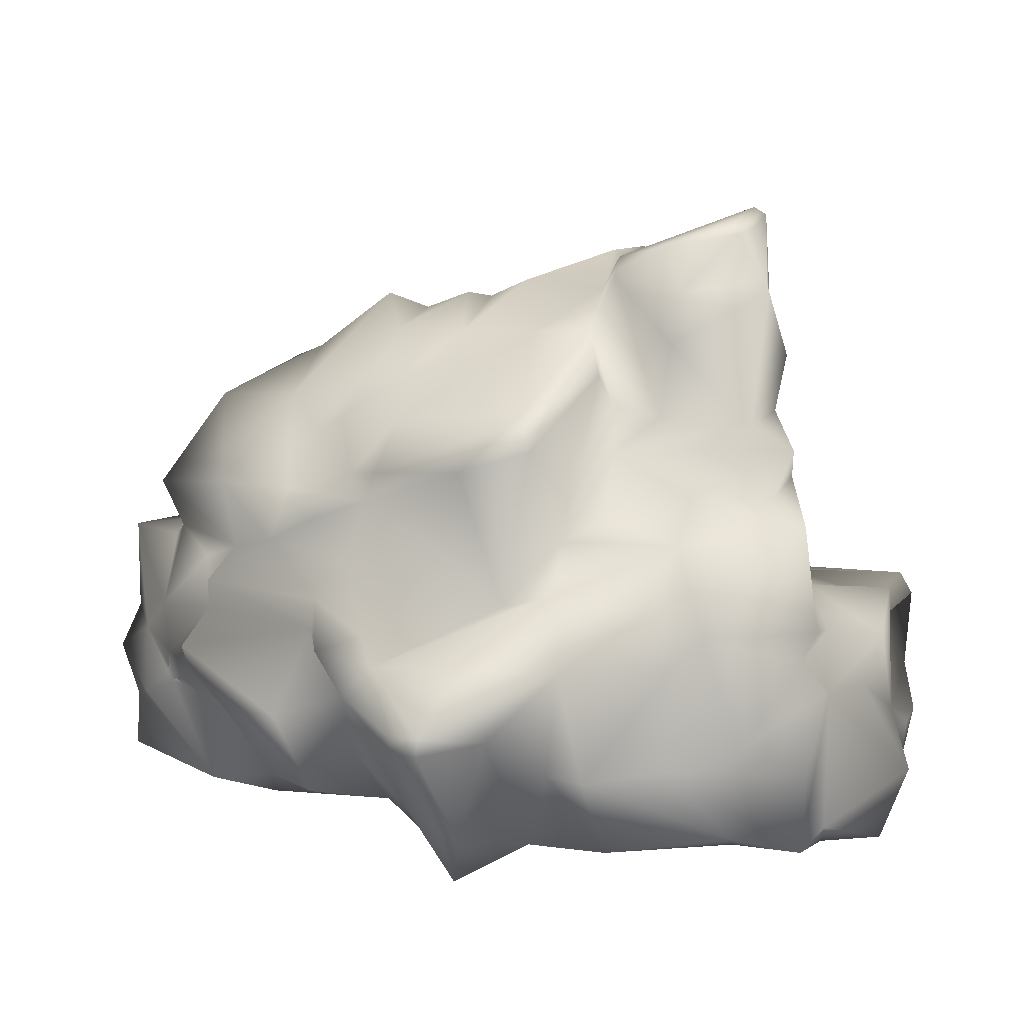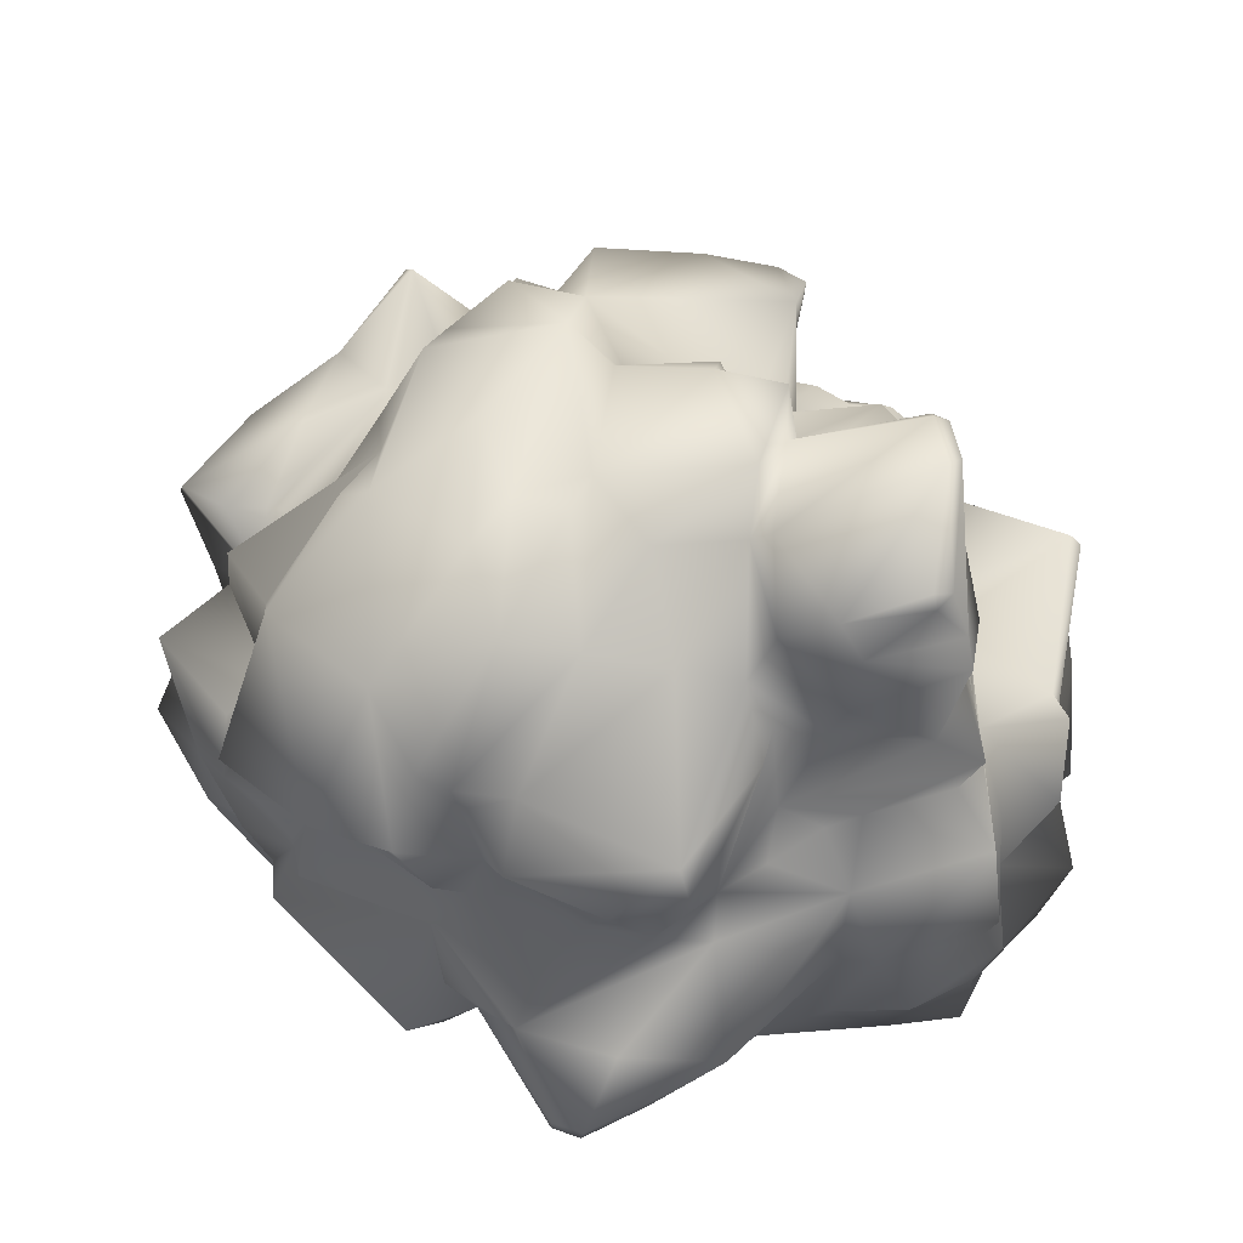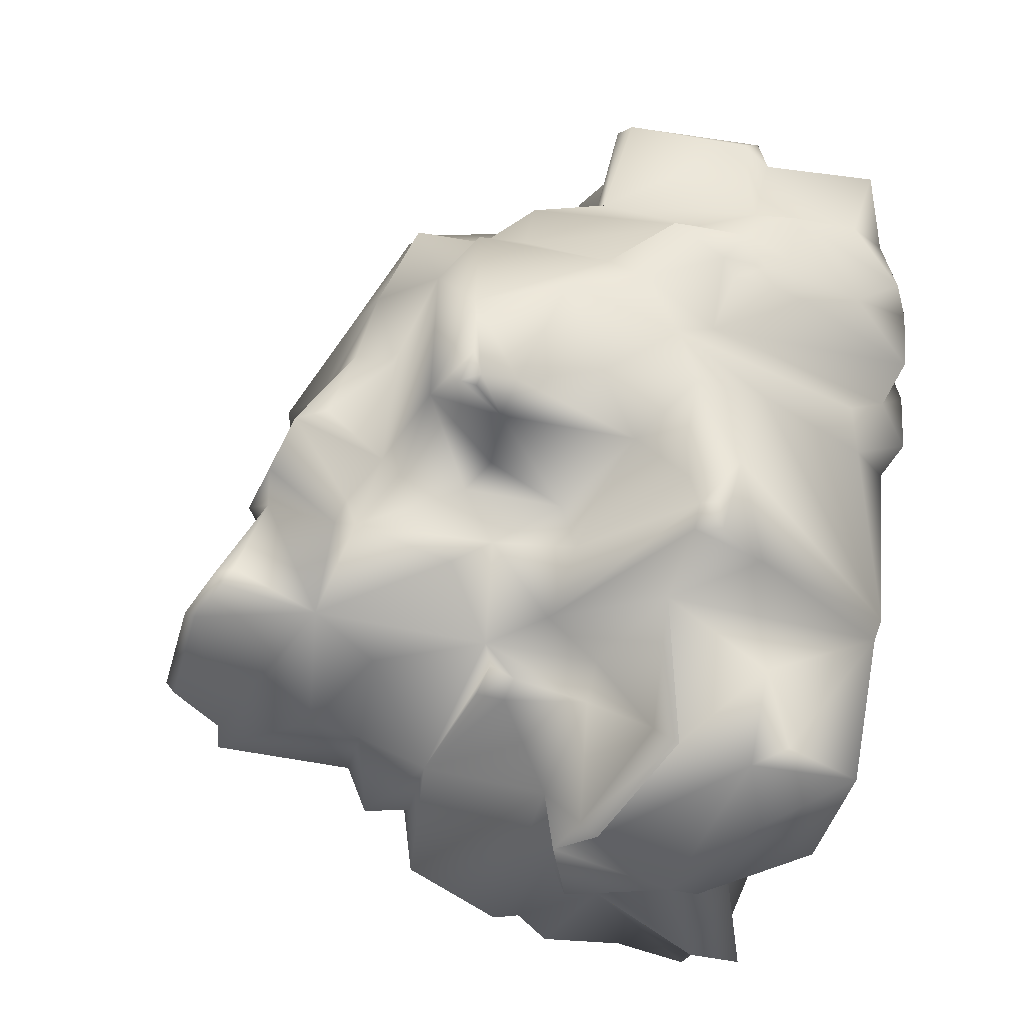
<metadata>
{"format":"obj","ext":"obj","renderer":"f3d","projection":"perspective","resolution":1024,"background":"white","views":[{"elev":7.1,"azim":99.3,"up":"+Y"},{"elev":61.6,"azim":91.9,"up":"+Y"},{"elev":-48.4,"azim":-112.7,"up":"+Z"}]}
</metadata>
<code>
g snowfield_Stone_01_1
v -3.239 1.376 1.881
v -3.096 1.471 1.312
v -3.305 0.6574 1.293
v -3.526 0.5696 1.761
v -3.337 1.648 1.907
v -2.594 2.606 1.489
v -3.142 0.3154 1.417
v -3.156 0.2199 0.9126
v -3.01 0.3613 2.095
v -2.399 -0.08845 0.8756
v -2.527 0.02758 1.811
v -2.893 0.01383 0.9161
v -2.819 0.04696 0.3453
v -2.423 0.04679 0.2828
v -2.733 1.758 0.06894
v -2.281 -0.2553 0.6571
v -1.682 -0.02365 1.781
v -2.806 1.026 2.322
v -2.495 0.4093 -0.02278
v -2.795 2.102 -0.219
v -2.768 2.351 0.4106
v -2.547 2.93 0.2705
v -3.049 1.779 0.6136
v -3.014 1.685 0.4321
v -3.064 1.324 0.4259
v -3.027 1.054 0.4385
v -2.187 0.2007 -0.1429
v -2.187 -0.2578 0.1421
v -2.552 1.251 -0.3376
v -1.82 -0.02319 -1.676
v -2.604 1.553 -1.329
v -2.188 1.212 -1.887
v -1.645 -0.05214 -1.723
v -1.661 1.759 -1.987
v -1.341 -0.1169 -0.935
v -1.953 -0.1499 -0.03137
v -1.631 -0.2005 0.2009
v -2.623 1.881 -0.5292
v -2.476 1.942 -1.108
v -2.092 2.18 -0.7822
v -2.379 2.591 -0.4707
v -2.249 3.243 -0.7343
v -2.451 3.682 -0.199
v -2.588 2.578 0.7264
v -3.124 2.243 0.7381
v -2.895 1.914 1.177
v -3.17 1.606 0.8529
v -2.402 3.24 0.8635
v -2.491 3.666 0.5973
v -1.96 3.813 0.6364
v -1.946 3.84 -0.8599
v -0.9528 3.865 -0.5551
v -1.25 3.913 0.3221
v -1.066 4.386 -0.3143
v -2.071 3.473 1.164
v -1.5 4.162 0.7399
v -1.951 3.997 1.181
v -1.7 3.744 1.609
v -2.171 2.533 1.702
v -1.835 2.469 1.739
v -2.526 3.204 1.176
v -2.979 2.634 2.009
v -3.05 2.534 2.067
v -2.473 2.237 2.558
v -2.063 2.384 2.164
v -1.731 2.417 2.759
v -2 2.063 3.204
v -1.037 2.303 2.984
v -0.8474 2.569 2.586
v -0.6774 1.778 3.034
v -0.3688 2.319 3.194
v -0.3961 1.341 3.508
v 0.0529 2.25 3.672
v 0.4743 2.394 2.777
v -0.7938 1.35 3.376
v -0.01514 1.512 3.687
v 0.6562 2.249 3.125
v 0.8782 1.672 3.186
v 0.5595 1.407 3.441
v -0.4779 2.591 3.186
v -1.026 3.174 2.071
v 0.06454 2.837 2.832
v 0.5202 2.757 2.813
v -0.3072 3.749 2.265
v 0.4676 3.454 2.738
v 1.265 2.778 3.058
v 1.775 2.831 2.394
v 1.05 3.492 1.988
v -0.2851 3.833 2.057
v -1.429 3.894 1.754
v -0.7282 4.146 1.317
v 0.365 4.324 1.297
v 1.945 2.818 1.805
v 1.57 3.261 1.651
v 0.9543 4.052 1.097
v 1.673 2.348 2.034
v 1.376 2.252 2.407
v 1.004 2.375 2.962
v 1.457 2.179 2.622
v -0.08311 4.187 1.055
v -0.1982 4.282 0.5156
v 0.1046 4.324 0.6649
v 1.652 2.905 1.359
v 1.015 4.033 0.5503
v 1.735 3.38 1.397
v 1.765 3.35 0.9521
v 1.114 4.042 -0.06692
v 2.287 3.449 -0.1413
v 2.167 2.974 1.043
v 2.474 3.017 0.3271
v 1.933 2.712 1.192
v 2.241 2.373 0.5029
v 2.139 1.927 0.02425
v 2.688 1.511 0.9782
v 1.965 2.205 1.317
v 2.101 2.599 1.541
v 2.677 1.756 1.044
v 2.454 3.181 -0.2303
v 1.999 2.435 -0.4093
v 1.635 3.722 -0.6665
v 1.211 4.063 -0.5343
v 2.101 1.939 1.559
v 1.799 2.025 2.526
v 1.962 1.672 1.622
v 1.453 1.75 2.618
v 1.723 1.459 2.779
v 2.569 1.075 1.784
v 2.429 1.228 1.271
v 2.386 1.569 1.49
v 2.239 0.4069 1.569
v 2.134 0.6795 1.212
v 2.375 0.3973 0.8014
v 2.042 0.07792 0.7036
v 2.397 -0.2377 0.3739
v 2.765 0.2746 0.466
v 2.739 0.1876 0.2751
v 2.203 0.03619 -0.1923
v 1.442 0.1343 -0.2147
v 3.052 1.027 0.01699
v 2.547 0.6753 -0.3825
v 2.894 1.535 -0.5147
v 1.578 0.2093 1.074
v 2.348 0.5731 -0.6328
v 2.104 -0.03362 -0.7849
v 2.203 0.03619 -0.1923
v 2.039 0.09927 -1.775
v 2.074 1.462 -1.295
v 2.159 0.6496 -1.263
v 2.191 1.876 -1.071
v 2.202 2.03 -0.4
v 1.969 2.417 -1.324
v 2.907 1.582 0.2491
v 1.442 0.1343 -0.2147
v 0.7699 -0.124 -1.615
v 1.564 -0.0648 -1.761
v 1.835 2.572 -0.744
v 1.535 2.536 -1.139
v 1.653 3.112 -0.7887
v 1.251 3.452 -0.7357
v 1.909 -0.01902 -2.32
v 3.299 1.095 0.4764
v 3.288 0.9526 0.497
v 3.223 0.9707 0.7108
v 3.224 1.093 0.7077
v 1.279 0.259 2.651
v 0.02204 0.257 3.725
v 0.6368 0.004297 2.28
v 1.088 0.27 2.205
v 1.349 0.9048 2.547
v 1.018 0.9984 2.987
v 0.9313 1.006 3.107
v 0.9408 1.038 3.09
v 0.9474 1.057 3.087
v 1.314 1.187 2.843
v 1.097 1.297 3.077
v 0.8919 1.089 3.158
v 0.6908 0.8626 3.417
v -0.5858 0.2772 3.082
v -0.4738 0.2428 2.115
v -0.2563 0.8505 3.679
v -0.8205 0.3975 3.424
v 0.08486 1.157 3.829
v 0.1519 0.7346 3.662
v -1.077 0.9454 3.311
v -1.315 0.7024 2.916
v -0.5858 0.2772 3.082
v -1.713 0.155 2.278
v -2.01 0.8501 2.889
v -1.857 1.237 2.963
v -2.618 1.895 2.545
v -2.767 0.6145 2.459
v -2.315 -0.05538 2.563
v -1.713 0.155 2.278
v -3.211 1.425 2.216
v -1.979 1.941 3.169
v -1.327 2.084 3.671
v -1.353 1.974 3.697
v -1.041 2.281 3.276
v -1.042 1.376 3.483
v -3.389 1.271 0.9898
v -3.06 0.5756 0.6608
v -3.081 1.418 0.6318
v -0.4738 0.2428 2.115
v -1.682 -0.02365 1.781
v 1.578 0.2093 1.074
v 1.088 0.27 2.205
v 0.6368 0.004297 2.28
v 1.919 1.006 2.375
v -0.8687 4.59 -0.2828
v -1.126 4.202 0.4045
v -0.06889 4.685 -0.5757
v -0.6883 4.708 -0.7689
v 0.4225 4.439 0.1117
v 0.3202 4.373 -0.5333
v 1.113 4.494 -0.7189
v -0.6744 4.054 -0.8441
v -0.9671 4.056 -1.434
v -0.4461 4.07 -0.8804
v -0.3184 4.593 -0.7597
v -0.3913 4.149 -1.893
v -0.4099 4.832 -1.698
v 0.4144 4.639 -0.6786
v -0.3151 4.952 -1.699
v 0.1053 5.049 -1.778
v 1.119 4.726 -1.106
v 0.9973 4.929 -1.681
v -1.08 3.738 -0.78
v -1.185 3.246 -0.8907
v -1.428 3.122 -0.7728
v -1.224 2.433 -0.7853
v -1.965 3.259 -0.8607
v -1.303 2.353 -1.31
v -2.355 1.878 -1.375
v -1.156 2.995 -1.38
v -0.8705 2.408 -1.709
v -0.4658 2.768 -1.759
v -0.5538 1.856 -1.696
v -1.307 1.766 -3.045
v -1.34 1.579 -3.149
v 0.04158 1.758 -2.862
v 0.07603 1.596 -2.924
v -0.4533 1.898 -2.064
v 0.4112 1.896 -2.301
v 0.3036 1.875 -2.963
v 0.8179 1.553 -2.916
v 0.9476 1.611 -2.476
v 1.859 1.736 -2.424
v 1.676 2.551 -2.314
v 2.188 1.715 -1.555
v 1.969 2.417 -1.324
v 0.6538 2.835 -2.152
v 1.525 2.738 -1.388
v 1.292 2.724 -2.038
v 1.276 3.108 -2.194
v 1.653 3.112 -0.7887
v 0.6702 3.383 -2.007
v 1.215 3.291 -1.842
v 1.223 3.363 -1.109
v 1.351 3.959 -1.207
v 1.246 4.388 -1.976
v 0.5695 3.836 -2.091
v 1.113 4.494 -0.7189
v 1.211 4.063 -0.5343
v 2.074 1.462 -1.295
v 2.159 0.6496 -1.263
v 2.205 0.8649 -1.862
v 1.886 1.502 -2.306
v 1.845 0.6015 -2.356
v 1.909 -0.01902 -2.32
v 1.153 1.123 -2.504
v 1.863 1.273 -2.503
v 1.571 0.1076 -2.492
v 0.8536 0.4494 -3.154
v 1.044 -0.08381 -2.927
v 0.5403 0.2226 -2.552
v 0.3606 0.8577 -2.997
v 0.8187 1.152 -2.763
v 1.212 -0.09585 -2.453
v -0.2594 -0.04441 -1.855
v 0.7699 -0.124 -1.615
v 0.1813 0.7077 -3.13
v -0.508 0.0442 -3.05
v -0.2594 -0.04441 -1.855
v -1.345 0.09885 -3.001
v -1.645 -0.05214 -1.723
v -1.341 -0.1169 -0.935
v -0.7752 0.6356 -3.186
v -1.476 0.7329 -3.014
v -1.277 0.9538 -3.098
v -1.561 0.903 -2.345
v -1.34 1.579 -3.149
v 0.07603 1.596 -2.924
v -2.253 1.807 -1.839
v -2.35 1.617 -1.845
v -2.383 1.82 -1.688
v -2.445 1.684 -1.674
v -2.307 3.563 -0.8911
v -2.219 3.568 -0.93
v -2.217 3.702 -0.9329
v -2.373 3.653 -0.7291
v -1.033 3.289 -1.595
v -0.07054 3.557 -1.891
v -0.4911 2.734 -2.01
v -0.2363 2.749 -2.1
v -0.4882 2.536 -2.08
v -0.2915 2.536 -2.134
v 1.039 4.456 -1.947
v 0.02728 4.987 -1.874
v 0.9499 4.867 -1.813
v 1.193 4.369 -1.277
v 1.059 4.83 -1.707
v 1.119 4.726 -1.106
v 0.9973 4.929 -1.681
v 0.1053 5.049 -1.778
v -0.3216 4.888 -1.809
v -1.385 3.055 2.118
v -1.579 2.525 2.105
v 1.251 3.452 -0.7357
v 1.535 2.536 -1.139
f 1 2 3
f 4 1 3
f 5 2 1
f 5 6 2
f 3 7 4
f 3 8 7
f 4 7 9
f 7 10 9
f 9 10 11
f 12 10 7
f 7 8 12
f 12 13 10
f 13 14 10
f 15 14 13
f 10 14 16
f 10 16 17
f 10 17 11
f 18 4 9
f 15 19 14
f 19 15 20
f 20 15 21
f 22 20 21
f 15 23 21
f 24 23 15
f 25 24 15
f 26 25 15
f 15 13 26
f 19 27 14
f 14 27 28
f 28 16 14
f 29 27 19
f 20 29 19
f 27 29 30
f 29 31 30
f 31 32 30
f 33 30 32
f 32 34 33
f 30 33 35
f 30 35 36
f 27 36 28
f 30 36 27
f 36 35 37
f 28 36 37
f 38 31 29
f 31 38 39
f 39 38 40
f 40 38 41
f 40 41 42
f 41 22 42
f 43 42 22
f 44 43 22
f 22 41 20
f 20 41 38
f 21 44 22
f 21 45 44
f 45 46 44
f 47 46 45
f 46 48 44
f 44 48 49
f 49 43 44
f 48 50 49
f 43 49 50
f 51 43 50
f 52 51 50
f 52 50 53
f 52 53 54
f 55 50 48
f 53 50 56
f 50 57 56
f 50 55 57
f 57 58 56
f 57 55 58
f 58 55 59
f 60 58 59
f 55 61 59
f 46 61 48
f 48 61 55
f 6 59 61
f 6 62 59
f 6 63 62
f 63 64 62
f 65 62 64
f 59 62 65
f 65 60 59
f 65 64 66
f 64 67 66
f 66 68 65
f 65 68 69
f 68 70 69
f 71 69 70
f 70 72 71
f 72 73 71
f 73 74 71
f 75 72 70
f 76 73 72
f 73 77 74
f 73 78 77
f 78 73 79
f 73 76 79
f 71 80 69
f 69 80 81
f 80 82 81
f 82 80 83
f 83 80 71
f 74 83 71
f 81 82 84
f 82 85 84
f 82 83 85
f 83 86 85
f 86 87 85
f 85 87 88
f 85 88 89
f 84 89 81
f 85 89 84
f 81 89 90
f 89 91 90
f 88 92 89
f 92 91 89
f 56 90 91
f 93 88 87
f 94 88 93
f 88 94 95
f 95 92 88
f 93 87 96
f 87 86 97
f 87 97 96
f 86 98 97
f 99 97 98
f 95 100 92
f 91 100 56
f 91 92 100
f 100 101 56
f 102 100 95
f 101 100 102
f 103 94 93
f 102 95 104
f 102 104 101
f 104 95 105
f 95 94 105
f 94 103 105
f 104 105 106
f 103 106 105
f 106 107 104
f 106 108 107
f 106 109 108
f 109 106 103
f 110 108 109
f 111 110 109
f 111 109 103
f 110 111 112
f 113 110 112
f 113 112 114
f 112 111 115
f 111 116 115
f 112 115 117
f 112 117 114
f 118 110 113
f 108 110 118
f 119 118 113
f 118 119 120
f 118 120 108
f 120 121 108
f 107 108 121
f 96 115 116
f 96 122 115
f 117 115 122
f 96 123 122
f 122 123 124
f 124 123 125
f 125 126 124
f 127 124 126
f 127 128 124
f 128 129 124
f 124 129 122
f 117 122 129
f 128 127 130
f 130 131 128
f 128 131 132
f 132 131 133
f 132 133 134
f 132 134 135
f 136 135 134
f 137 136 134
f 134 138 137
f 134 133 138
f 137 139 136
f 140 139 137
f 140 141 139
f 133 142 138
f 131 142 133
f 143 141 140
f 143 140 144
f 145 144 140
f 143 144 146
f 147 141 143
f 143 146 148
f 148 147 143
f 147 149 141
f 150 141 149
f 149 151 150
f 147 151 149
f 151 119 150
f 141 150 152
f 114 152 150
f 113 114 150
f 113 150 119
f 144 145 153
f 144 153 154
f 155 144 154
f 146 144 155
f 151 156 119
f 157 156 151
f 156 157 158
f 119 156 158
f 158 159 119
f 159 120 119
f 120 159 121
f 160 155 154
f 146 155 160
f 160 148 146
f 161 152 114
f 161 141 152
f 141 161 139
f 139 161 162
f 161 163 162
f 161 164 163
f 139 162 136
f 135 136 162
f 135 162 163
f 135 163 132
f 128 132 163
f 128 163 164
f 114 128 164
f 161 114 164
f 114 129 128
f 129 114 117
f 165 166 167
f 168 165 167
f 169 165 168
f 165 169 170
f 165 170 171
f 170 172 171
f 172 173 171
f 170 174 173
f 174 171 173
f 169 174 170
f 175 173 172
f 174 175 171
f 170 173 176
f 176 172 170
f 172 176 175
f 171 175 176
f 79 173 175
f 176 173 79
f 177 176 79
f 177 171 176
f 177 165 171
f 167 166 178
f 167 178 179
f 180 178 166
f 178 180 181
f 180 75 181
f 78 79 175
f 175 174 125
f 125 78 175
f 125 174 126
f 180 72 75
f 182 72 180
f 79 182 177
f 182 180 183
f 183 177 182
f 183 180 166
f 183 166 165
f 183 165 177
f 72 182 76
f 76 182 79
f 75 184 181
f 181 184 185
f 186 181 185
f 187 186 185
f 188 187 185
f 185 184 189
f 185 189 188
f 188 189 190
f 190 18 188
f 191 188 18
f 188 191 192
f 188 192 193
f 194 18 190
f 194 190 64
f 190 67 64
f 195 67 190
f 189 195 190
f 18 194 1
f 1 4 18
f 191 9 192
f 191 18 9
f 1 194 5
f 195 196 67
f 195 197 196
f 189 197 195
f 70 196 197
f 196 70 198
f 198 66 196
f 66 67 196
f 11 192 9
f 66 198 68
f 198 70 68
f 194 64 63
f 5 194 63
f 6 5 63
f 70 197 199
f 199 75 70
f 75 199 184
f 199 189 184
f 189 199 197
f 46 6 61
f 2 6 46
f 2 46 47
f 200 2 47
f 2 200 3
f 8 3 200
f 201 8 200
f 201 200 47
f 201 47 202
f 202 47 23
f 23 47 45
f 23 45 21
f 8 201 12
f 201 13 12
f 201 26 13
f 24 202 23
f 24 25 202
f 25 26 201
f 25 201 202
f 203 186 204
f 186 187 204
f 205 206 207
f 205 130 206
f 208 206 130
f 208 169 206
f 130 127 208
f 205 131 130
f 174 169 208
f 126 174 208
f 127 126 208
f 101 209 210
f 211 209 101
f 209 211 212
f 213 211 101
f 101 104 213
f 107 213 104
f 107 214 213
f 214 211 213
f 101 210 56
f 210 53 56
f 54 53 210
f 54 210 209
f 214 107 121
f 215 214 121
f 209 212 216
f 52 209 216
f 209 52 54
f 217 52 216
f 216 212 218
f 217 216 218
f 214 219 211
f 219 212 211
f 219 218 212
f 220 218 219
f 220 217 218
f 220 219 221
f 214 215 222
f 222 219 214
f 222 223 219
f 221 219 223
f 222 224 223
f 224 222 225
f 215 225 222
f 224 225 226
f 52 217 227
f 217 228 227
f 51 227 228
f 227 51 52
f 229 51 228
f 229 228 230
f 231 229 230
f 229 231 51
f 231 230 40
f 230 232 40
f 232 233 40
f 230 228 234
f 230 234 232
f 228 217 234
f 235 232 234
f 235 234 236
f 236 237 235
f 237 34 235
f 237 238 34
f 238 239 34
f 240 239 238
f 240 241 239
f 240 238 242
f 238 237 242
f 242 237 236
f 243 240 242
f 244 241 240
f 244 240 243
f 244 243 245
f 243 246 245
f 247 246 243
f 248 247 243
f 249 247 248
f 249 248 250
f 251 248 243
f 248 252 250
f 251 253 248
f 253 252 248
f 251 254 253
f 253 254 252
f 252 254 255
f 251 256 254
f 254 256 257
f 254 257 255
f 258 255 257
f 259 258 257
f 260 259 257
f 257 261 260
f 261 257 256
f 258 259 262
f 258 262 263
f 250 264 249
f 264 265 249
f 266 249 265
f 267 249 266
f 268 266 265
f 269 268 265
f 270 268 269
f 271 268 270
f 268 271 266
f 267 266 271
f 271 270 267
f 270 269 272
f 272 273 270
f 273 272 274
f 274 275 273
f 276 273 275
f 276 277 273
f 270 273 277
f 245 277 276
f 245 270 277
f 245 246 270
f 246 267 270
f 249 267 247
f 267 246 247
f 278 272 269
f 278 274 272
f 278 275 274
f 269 279 278
f 279 275 278
f 279 269 280
f 275 281 276
f 282 281 275
f 283 282 275
f 283 284 282
f 285 284 283
f 286 285 283
f 281 282 287
f 282 284 287
f 276 281 287
f 288 284 285
f 287 284 289
f 288 289 284
f 287 289 276
f 288 285 290
f 290 289 288
f 285 34 290
f 291 290 34
f 291 289 290
f 292 289 291
f 292 276 289
f 244 276 292
f 244 245 276
f 293 34 32
f 293 32 294
f 294 295 293
f 294 296 295
f 293 235 34
f 295 235 293
f 295 232 235
f 233 232 295
f 31 233 295
f 31 295 296
f 31 296 294
f 31 294 32
f 31 39 233
f 39 40 233
f 231 40 42
f 231 42 297
f 231 297 298
f 297 299 298
f 299 231 298
f 297 300 299
f 299 51 231
f 51 299 300
f 51 300 43
f 43 300 297
f 43 297 42
f 236 301 220
f 236 220 302
f 236 302 251
f 302 220 261
f 301 236 234
f 301 234 217
f 220 301 217
f 302 261 256
f 302 256 251
f 303 236 251
f 303 251 304
f 305 303 304
f 305 236 303
f 305 304 306
f 251 306 304
f 242 305 306
f 305 242 236
f 242 306 243
f 251 243 306
f 220 260 261
f 220 307 260
f 307 220 308
f 307 308 309
f 310 260 307
f 310 307 311
f 311 307 309
f 310 311 312
f 259 260 310
f 262 259 310
f 310 312 262
f 313 312 311
f 309 313 311
f 309 308 314
f 309 314 313
f 223 314 308
f 223 308 315
f 308 220 315
f 315 220 221
f 315 221 223
f 125 123 97
f 97 99 125
f 97 123 96
f 78 125 99
f 98 78 99
f 78 98 77
f 98 74 77
f 83 74 98
f 98 86 83
f 96 116 93
f 116 111 93
f 103 93 111
f 81 90 316
f 81 316 69
f 317 69 316
f 65 69 317
f 58 316 90
f 60 316 58
f 60 65 317
f 60 317 316
f 58 90 56
f 29 20 38
f 318 258 263
f 255 258 318
f 255 319 252
f 252 319 250
f 37 17 16
f 28 37 16
f 192 17 193
f 11 17 192

</code>
